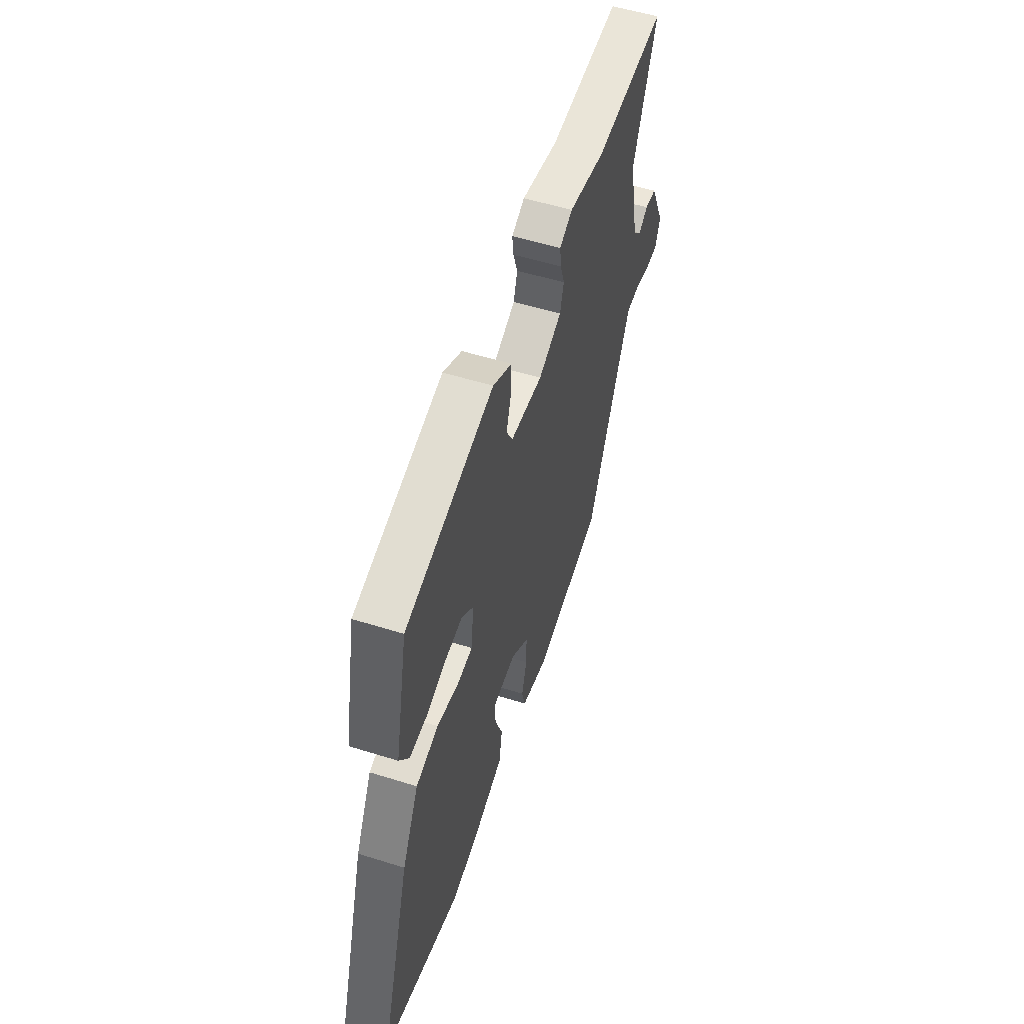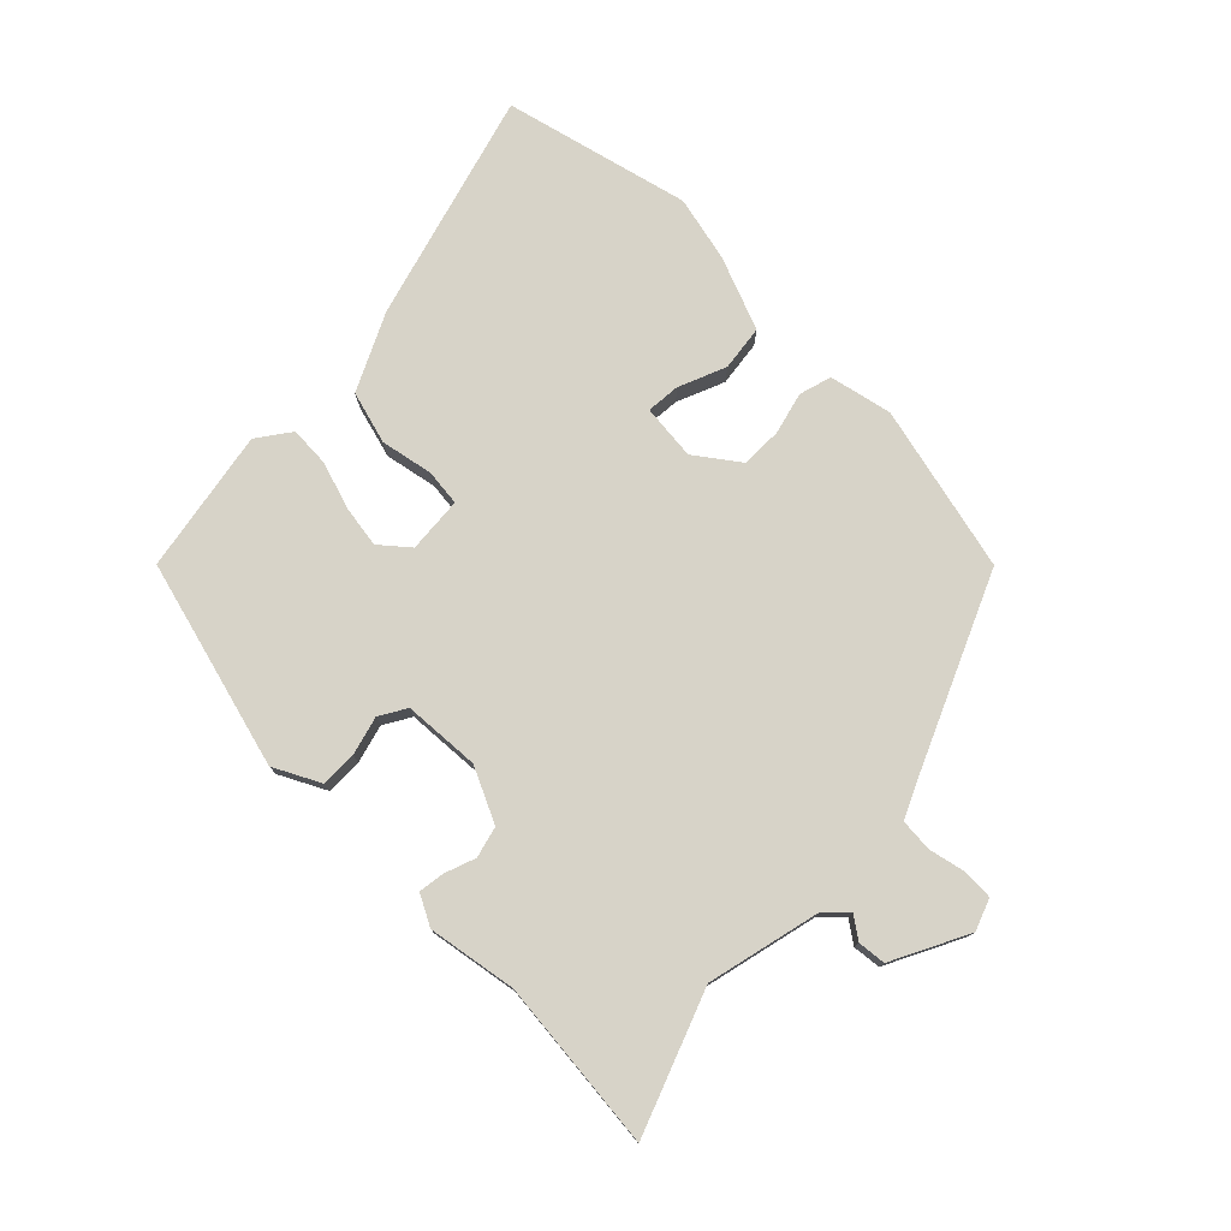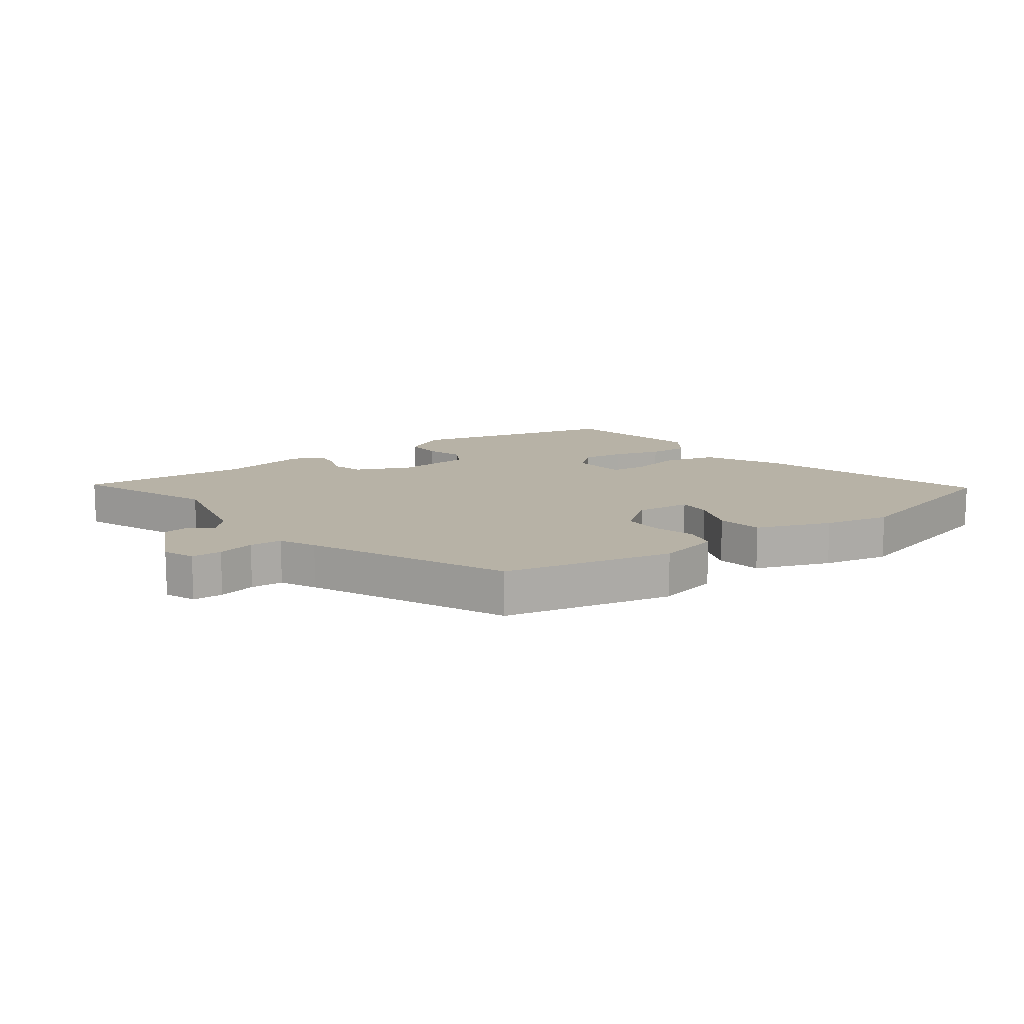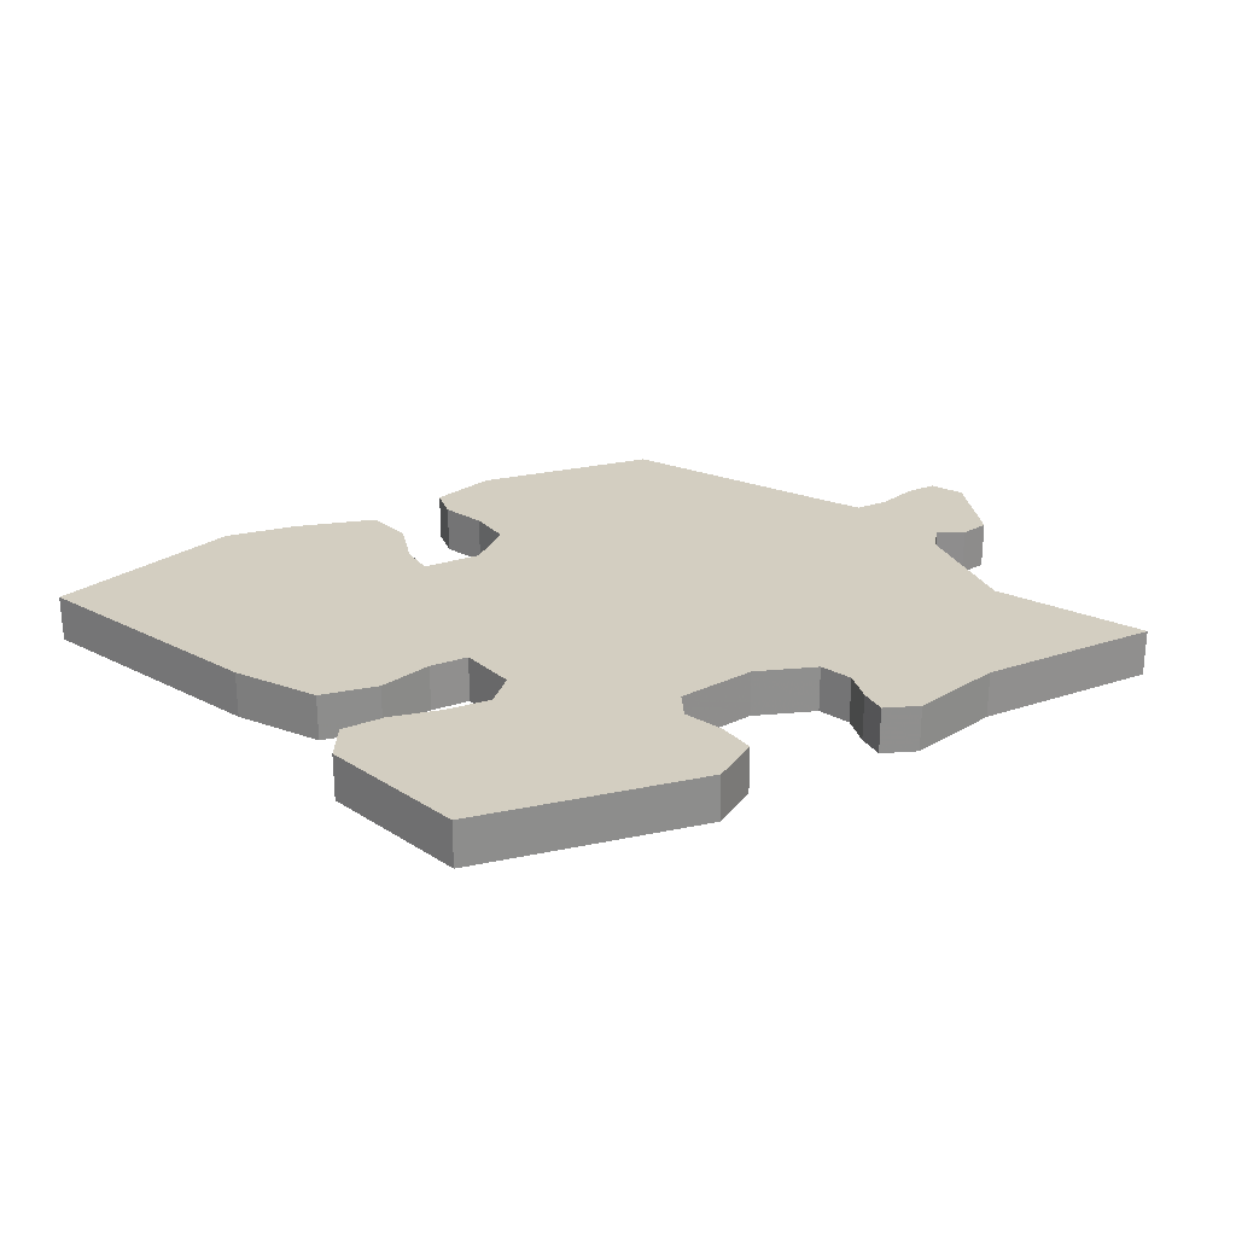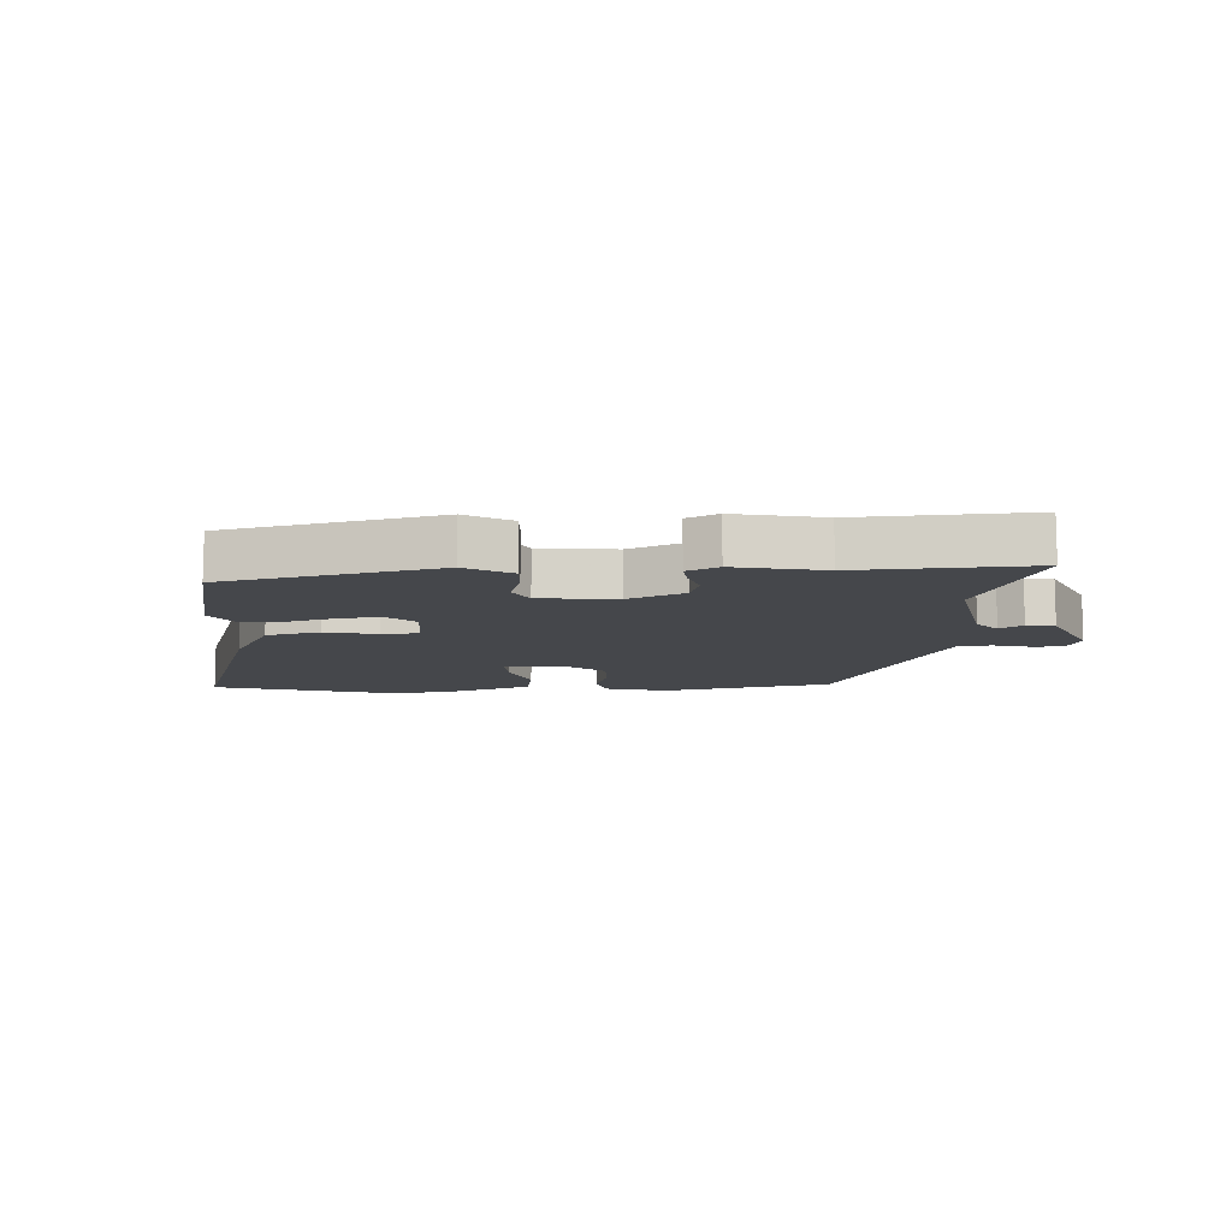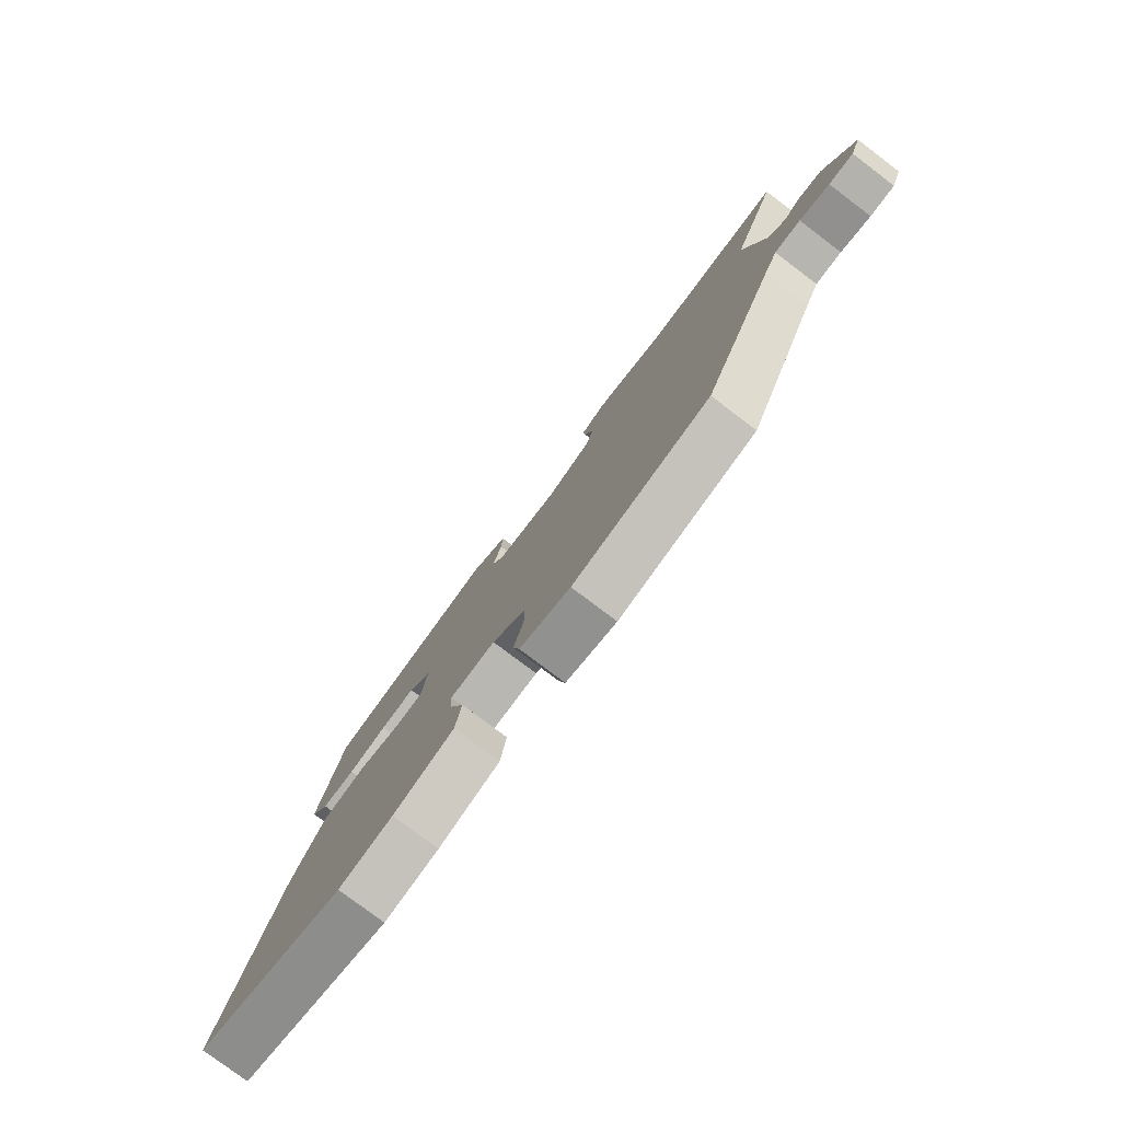
<metadata>
{"format":"obj","ext":"obj","renderer":"f3d","projection":"perspective","resolution":1024,"background":"white","views":[{"elev":54.0,"azim":-71.6,"up":"+Z"},{"elev":76.6,"azim":46.2,"up":"+Y"},{"elev":12.5,"azim":144.3,"up":"+Y"},{"elev":25.1,"azim":-32.5,"up":"+Y"},{"elev":-10.6,"azim":2.3,"up":"+Y"},{"elev":-78.4,"azim":52.9,"up":"+Z"}]}
</metadata>
<code>
v 0.386 0.07 -0.465
v 0.108 0.07 -0.524
v 0.005 0.07 -0.499
v -0.009 0.07 -0.445
v 0.011 0.07 -0.376
v 0.012 0.07 -0.308
v -0.058 0.07 -0.254
v -0.15 0.07 -0.261
v -0.147 0.07 -0.317
v -0.117 0.07 -0.396
v -0.129 0.07 -0.471
v -0.252 0.07 -0.516
v -0.361 0.07 -0.538
v -0.666 0.07 -0.455
v -0.547 0.07 -0.079
v -0.482 0.07 0.046
v -0.394 0.07 0.068
v -0.308 0.07 0.049
v -0.248 0.07 0.054
v -0.238 0.07 0.146
v -0.284 0.07 0.187
v -0.354 0.07 0.178
v -0.432 0.07 0.155
v -0.499 0.07 0.153
v -0.537 0.07 0.209
v -0.488 0.07 0.444
v -0.141 0.07 0.527
v -0.066 0.07 0.486
v -0.068 0.07 0.426
v -0.087 0.07 0.363
v -0.062 0.07 0.318
v 0.064 0.07 0.307
v 0.155 0.07 0.347
v 0.17 0.07 0.398
v 0.153 0.07 0.449
v 0.148 0.07 0.492
v 0.199 0.07 0.517
v 0.344 0.07 0.489
v 0.626 0.07 0.509
v 0.533 0.07 0.281
v 0.572 0.07 0.094
v 0.606 0.07 0.058
v 0.643 0.07 0.083
v 0.689 0.07 0.077
v 0.749 0.07 -0.05
v 0.728 0.07 -0.101
v 0.678 0.07 -0.102
v 0.617 0.07 -0.087
v 0.564 0.07 -0.09
v 0.535 0.07 -0.148
v 0.386 0 -0.465
v 0.108 0 -0.524
v 0.005 0 -0.499
v -0.009 0 -0.445
v 0.011 0 -0.376
v 0.012 0 -0.308
v -0.058 0 -0.254
v -0.15 0 -0.261
v -0.147 0 -0.317
v -0.117 0 -0.396
v -0.129 0 -0.471
v -0.252 0 -0.516
v -0.361 0 -0.538
v -0.666 0 -0.455
v -0.547 0 -0.079
v -0.482 0 0.046
v -0.394 0 0.068
v -0.308 0 0.049
v -0.248 0 0.054
v -0.238 0 0.146
v -0.284 0 0.187
v -0.354 0 0.178
v -0.432 0 0.155
v -0.499 0 0.153
v -0.537 0 0.209
v -0.488 0 0.444
v -0.141 0 0.527
v -0.066 0 0.486
v -0.068 0 0.426
v -0.087 0 0.363
v -0.062 0 0.318
v 0.064 0 0.307
v 0.155 0 0.347
v 0.17 0 0.398
v 0.153 0 0.449
v 0.148 0 0.492
v 0.199 0 0.517
v 0.344 0 0.489
v 0.626 0 0.509
v 0.533 0 0.281
v 0.572 0 0.094
v 0.606 0 0.058
v 0.643 0 0.083
v 0.689 0 0.077
v 0.749 0 -0.05
v 0.728 0 -0.101
v 0.678 0 -0.102
v 0.617 0 -0.087
v 0.564 0 -0.09
v 0.535 0 -0.148
f 45 46 47 48
f 45 48 49
f 42 43 44 45
f 42 45 49
f 41 42 49 50
f 38 39 40
f 34 35 36 37
f 34 37 38 40
f 27 28 29 30
f 25 26 27 30
f 25 30 31
f 22 23 24 25
f 21 22 25 31
f 20 21 31 32
f 15 16 17 18
f 15 18 19
f 14 15 19
f 13 14 19
f 12 13 19
f 9 10 11 12
f 8 9 12 19
f 7 8 19 20
f 2 3 4 5
f 2 5 6
f 1 2 6
f 33 34 40 41
f 32 33 41 50
f 7 20 32 50
f 1 6 7 50
f 98 97 96 95
f 99 98 95
f 95 94 93 92
f 99 95 92
f 100 99 92 91
f 90 89 88
f 87 86 85 84
f 90 88 87 84
f 80 79 78 77
f 80 77 76 75
f 81 80 75
f 75 74 73 72
f 81 75 72 71
f 82 81 71 70
f 68 67 66 65
f 69 68 65
f 69 65 64
f 69 64 63
f 69 63 62
f 62 61 60 59
f 69 62 59 58
f 70 69 58 57
f 55 54 53 52
f 56 55 52
f 56 52 51
f 91 90 84 83
f 100 91 83 82
f 100 82 70 57
f 100 57 56 51
f 1 51 52 2
f 2 52 53 3
f 3 53 54 4
f 4 54 55 5
f 5 55 56 6
f 6 56 57 7
f 7 57 58 8
f 8 58 59 9
f 9 59 60 10
f 10 60 61 11
f 11 61 62 12
f 12 62 63 13
f 13 63 64 14
f 14 64 65 15
f 15 65 66 16
f 16 66 67 17
f 17 67 68 18
f 18 68 69 19
f 19 69 70 20
f 20 70 71 21
f 21 71 72 22
f 22 72 73 23
f 23 73 74 24
f 24 74 75 25
f 25 75 76 26
f 26 76 77 27
f 27 77 78 28
f 28 78 79 29
f 29 79 80 30
f 30 80 81 31
f 31 81 82 32
f 32 82 83 33
f 33 83 84 34
f 34 84 85 35
f 35 85 86 36
f 36 86 87 37
f 37 87 88 38
f 38 88 89 39
f 39 89 90 40
f 40 90 91 41
f 41 91 92 42
f 42 92 93 43
f 43 93 94 44
f 44 94 95 45
f 45 95 96 46
f 46 96 97 47
f 47 97 98 48
f 48 98 99 49
f 49 99 100 50
f 50 100 51 1

</code>
